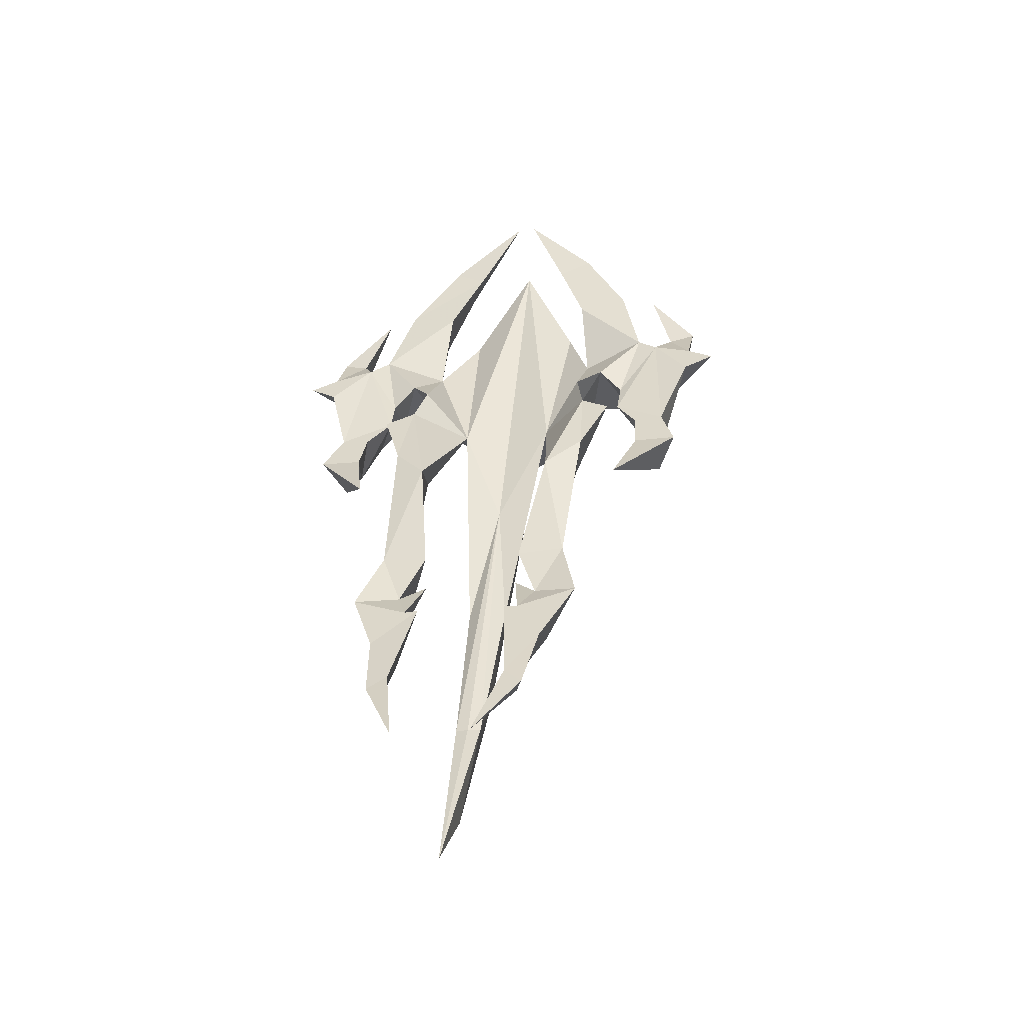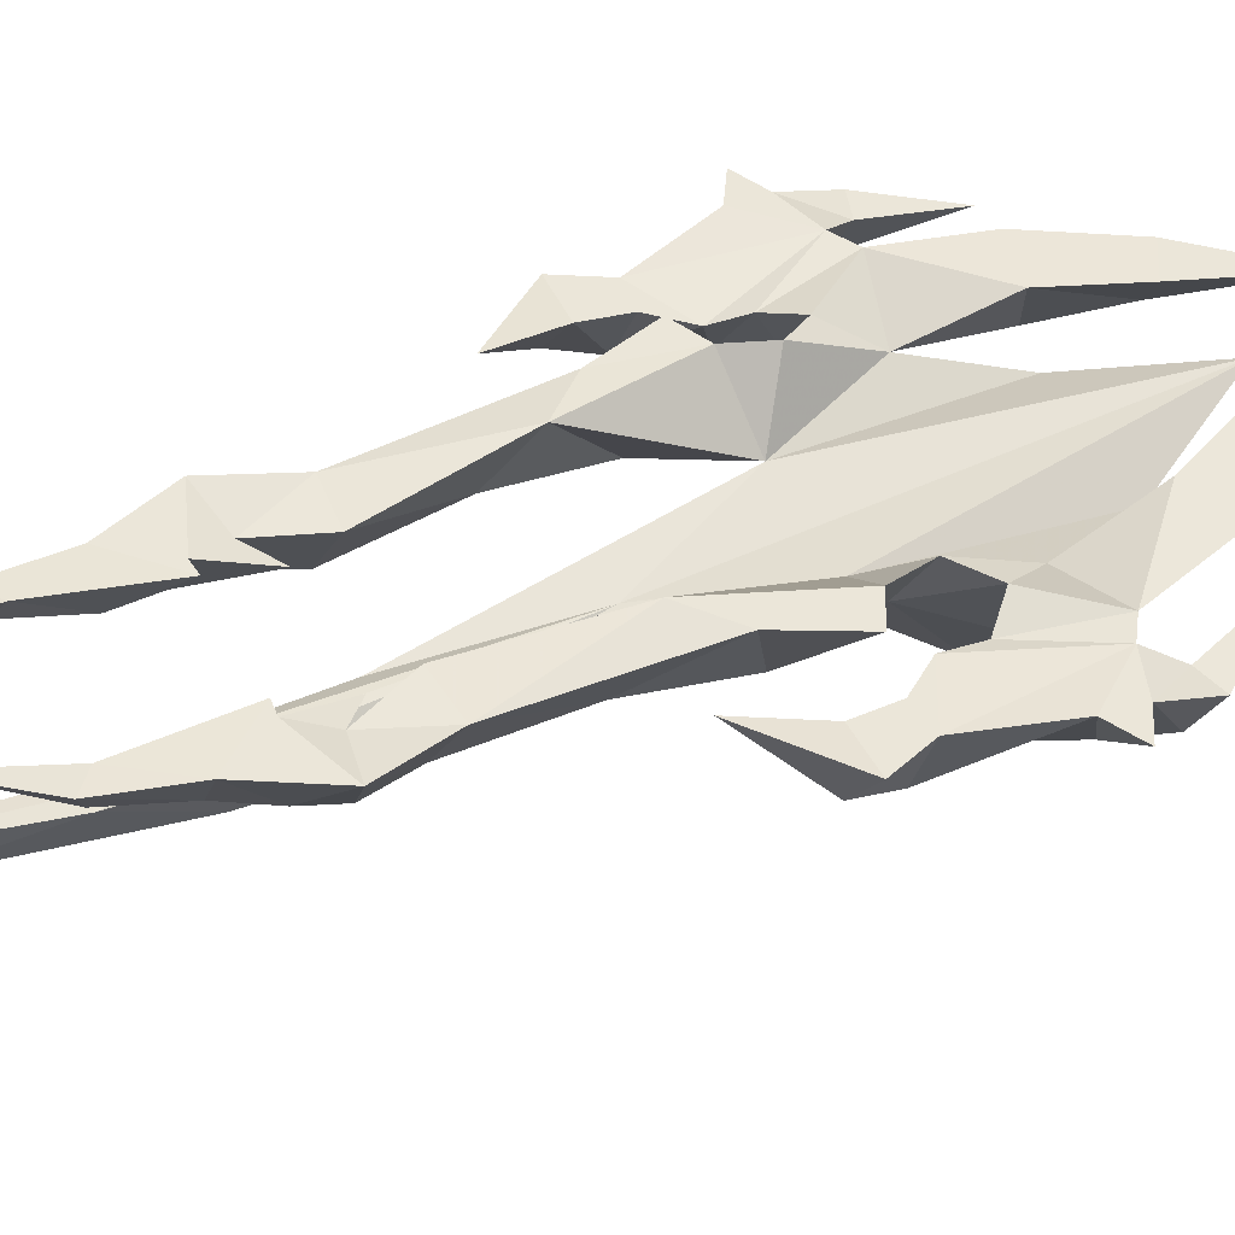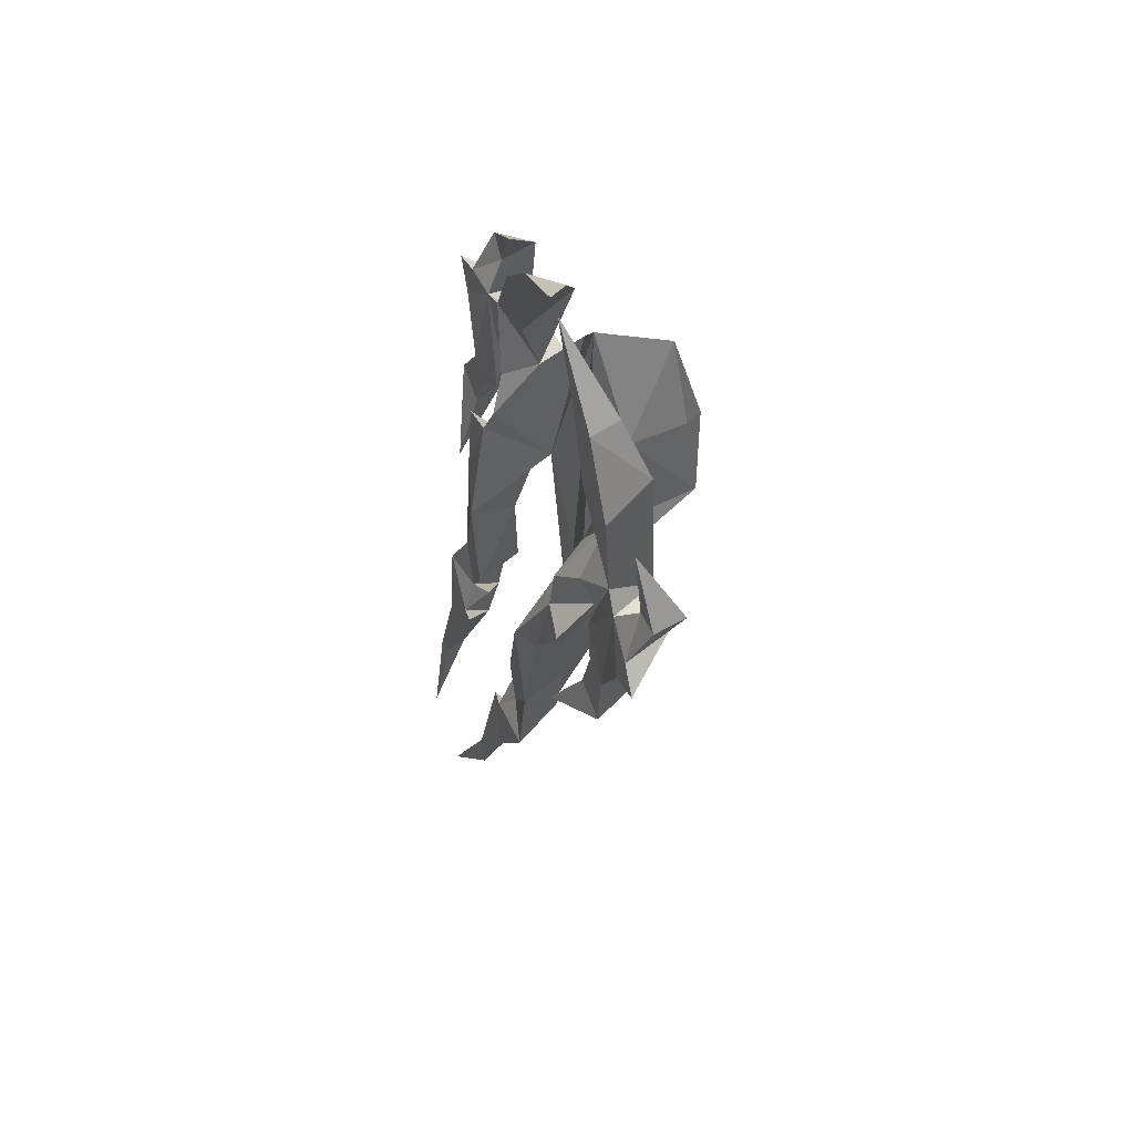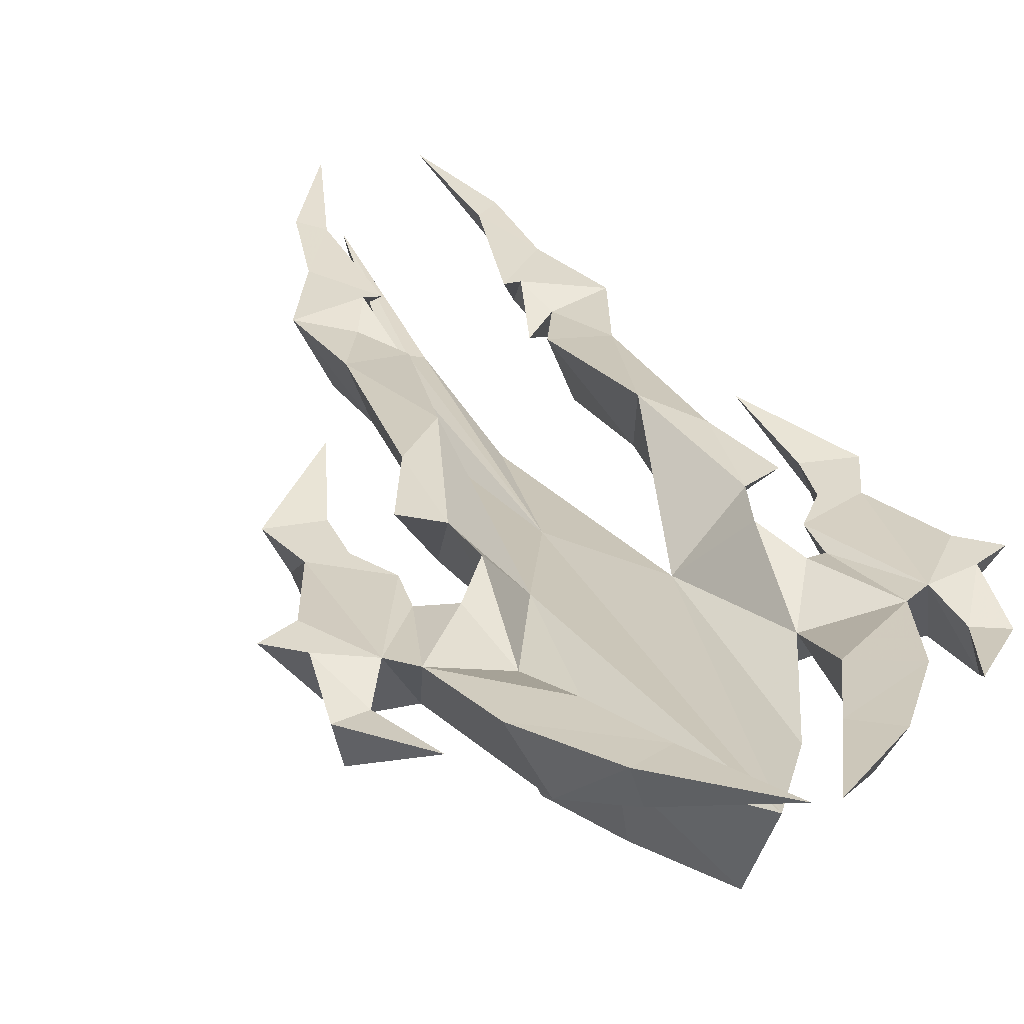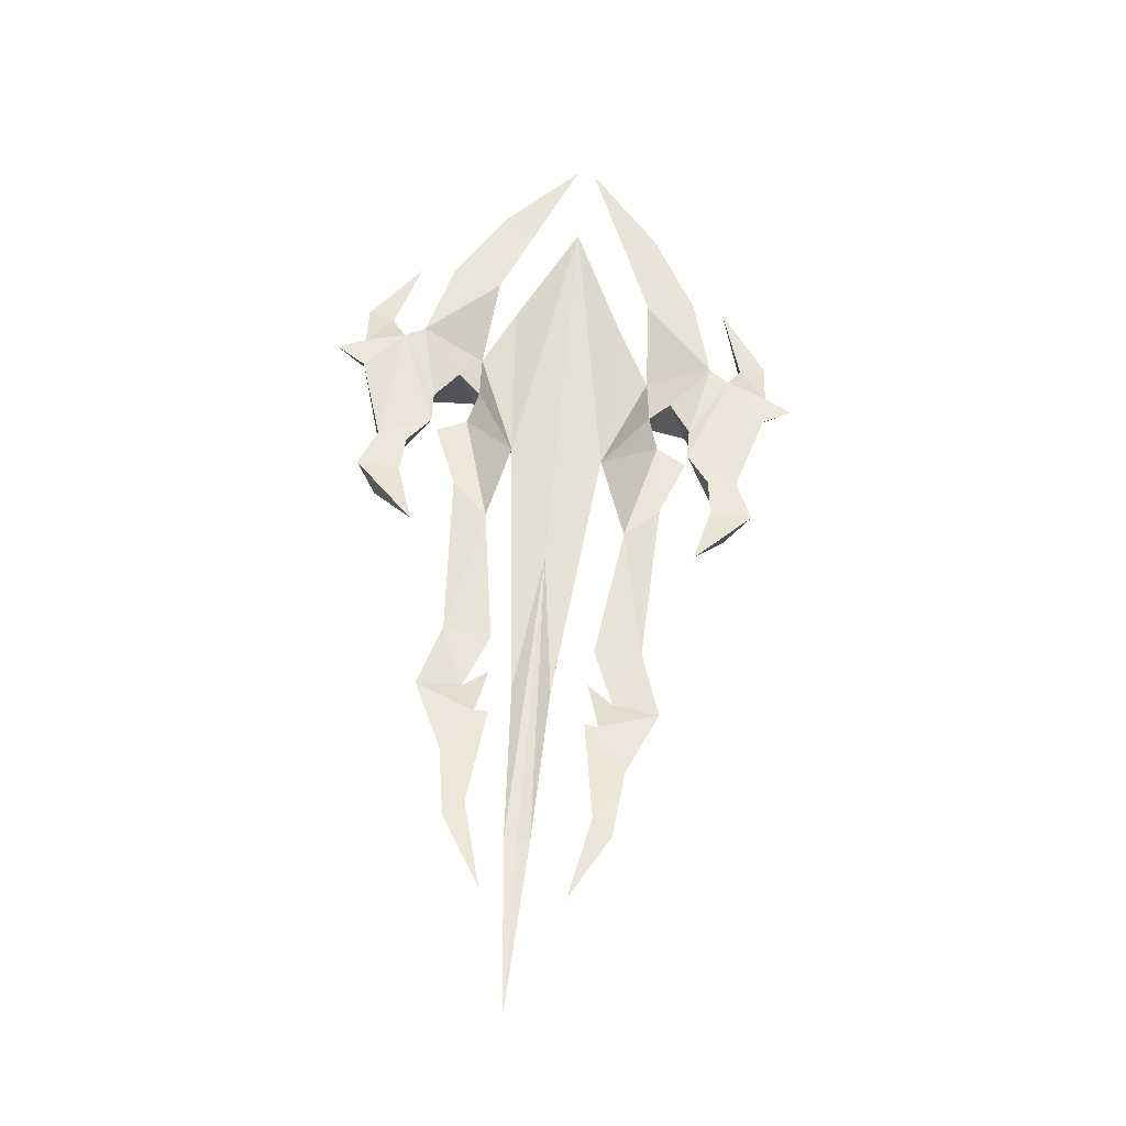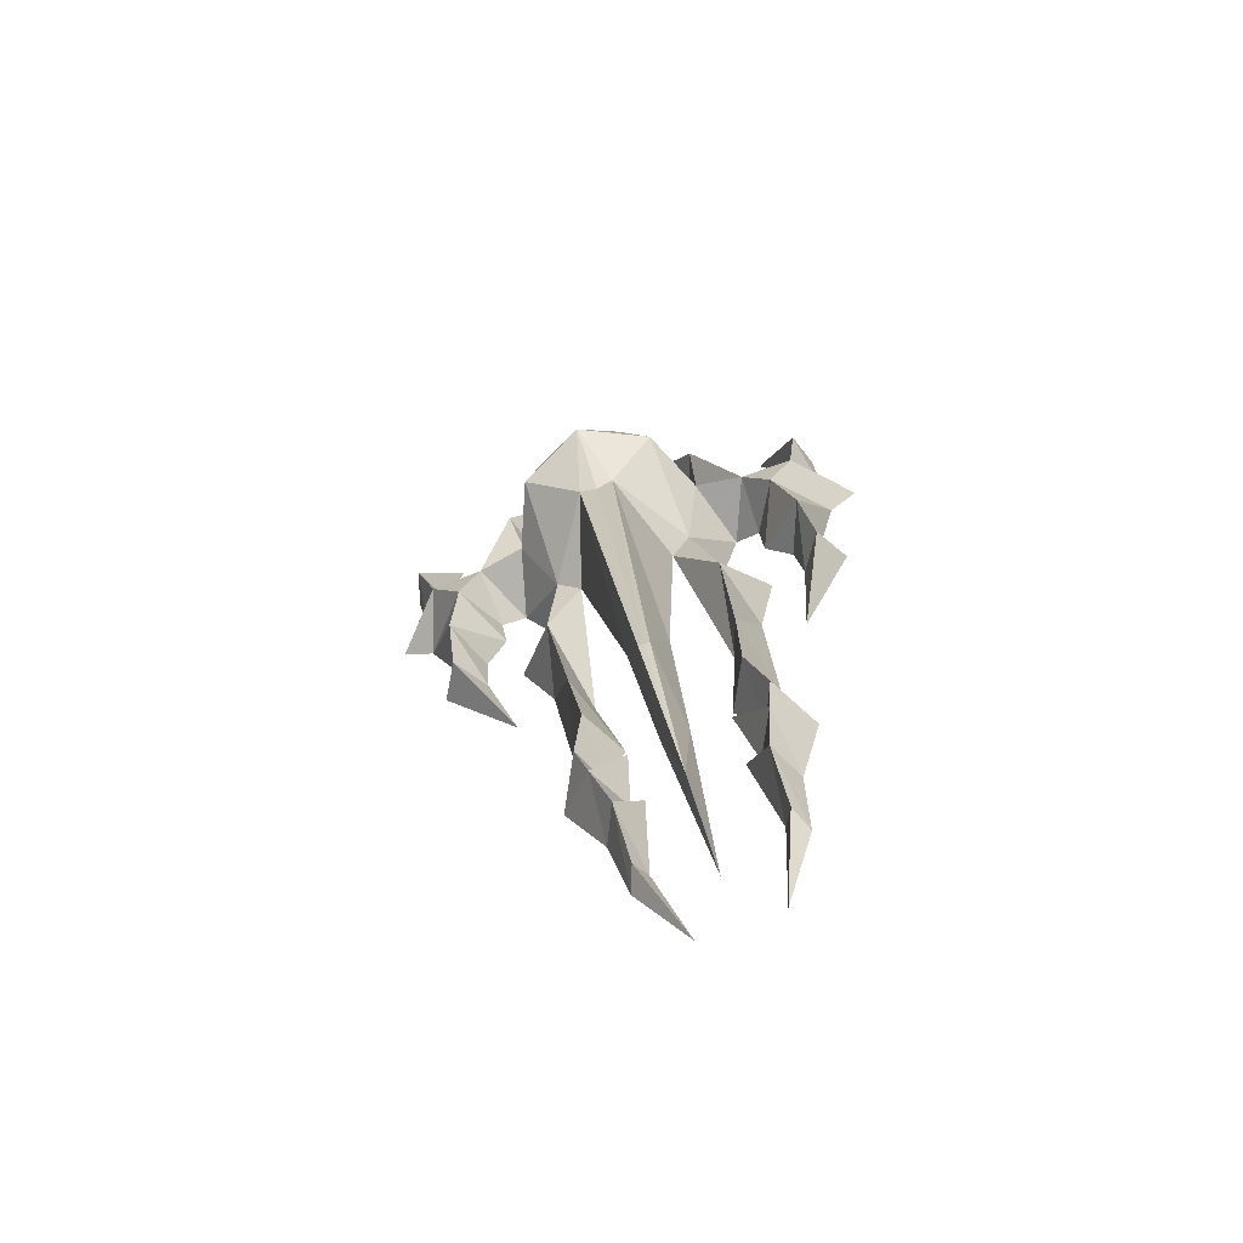
<metadata>
{"format":"obj","ext":"obj","renderer":"f3d","projection":"perspective","resolution":1024,"background":"white","views":[{"elev":-44.2,"azim":-169.0,"up":"+Z"},{"elev":51.4,"azim":-121.9,"up":"+Y"},{"elev":61.0,"azim":-109.4,"up":"+Z"},{"elev":22.1,"azim":-23.0,"up":"+Y"},{"elev":-28.1,"azim":172.5,"up":"+Z"},{"elev":-70.3,"azim":19.2,"up":"+Z"}]}
</metadata>
<code>
g common_RightHandItem_12070
v -3.333 -3.794 3.985
v -5.548 -3.247 7.376
v -5.389 -5.776 5.553
v -3.849 -5.911 2.917
v -2.733 -6.094 0.2674
v -2.038 -2.8 1.229
v -2.471 -3.033 -1.784
v -4.206 -5.595 -1.526
v -3.12 -2.775 -2.36
v -4.956 -7.043 0.6039
v -4.749 -5.551 -1.766
v -3.646 -4.453 -14.37
v -3.475 -4.447 -14.34
v -3.27 -3.191 -11.25
v -3.012 -2.583 -16.8
v -3.129 -2.941 -20.28
v -1.875 1.672 -19.92
v -0.8063 0.9557 -17.44
v -1.138 0.1895 -17.24
v -1.278 -0.833 -15.21
v -0.7053 0.4396 -15.08
v -1.003 -1.37 -13.81
v -1.459 -2.027 -11.16
v -0.7688 -0.3518 -10.58
v -1.527 -1.965 -7.732
v 0.4099 -0.6462 -6.524
v 2.211 -1.489 -4.041
v 1.558 -2.726 -4.491
v 0.6063 -3.818 -1.156
v 2.154 -1.78 0.08012
v 1.377 -3.715 0.636
v 2.121 -1.979 1.211
v 1.663 -3.955 2.296
v 2.013 -2.723 2.909
v 1.541 -1.736 -2.691
v 1.254 -3.471 -3.072
v -1.165 -1.804 -0.07023
v -0.3253 -2.099 -0.7913
v -0.3022 -3.868 0.04164
v -0.9823 -0.5677 -5.107
v -0.3724 -0.9465 -2.898
v -1.621 -2.789 -4.59
v -1.945 -3.985 4.475
v -0.9432 -2.188 4.607
v -2.746 -2.169 7.036
v -3.172 -3.285 6.511
v -5.387 -2.041 9.328
v 0.04894 -2.146 1.983
v 0.8002 -1.484 -4.194
v 0.5805 -1.716 -2.888
v -0.2572 -1.897 -1.934
v 0.7637 -2.064 1.579
v 1.173 -2.674 2.556
v 0.2055 -2.64 4.81
v 3.068 -1.886 0.7634
v -1.477 0.8589 -16.95
v -2.198 0.1641 -13.64
v -1.754 0.1722 -13.65
v -2.268 -0.6397 -11.93
v -1.411 -0.3039 -12.58
v -2.282 -0.3268 -10.86
v 0.07311 0.04224 -12.75
v -2.035 -0.2514 -6.456
v -1.401 -1.043 -2.439
v -1.832 -1.275 -1.153
v -0.8367 -1.642 -12.7
v -3.774 -2.124 6.339
v -2.562 -2.103 4.05
v -1.844 -4.043 0.1914
v -3.12 -2.775 -2.36
v -1.832 -1.275 -1.153
v -1.401 -1.043 -2.439
v -3.333 -3.794 3.985
v -5.548 -3.247 7.376
v -1.165 -1.804 -0.07023
v 0.04894 -2.146 1.983
v -0.3253 -2.099 -0.7913
v 0.8002 -1.484 -4.194
v 2.211 -1.489 -4.041
v 0.4099 -0.6462 -6.524
v 2.154 -1.78 0.08012
v 2.121 -1.979 1.211
v 3.068 -1.886 0.7634
v 1.173 -2.674 2.556
v 2.013 -2.723 2.909
v 0.7637 -2.064 1.579
v 0.2055 -2.64 4.81
v 1.541 -1.736 -2.691
v 0.5805 -1.716 -2.888
v -0.2572 -1.897 -1.934
v -0.9823 -0.5677 -5.107
v -0.3724 -0.9465 -2.898
v -1.477 0.8589 -16.95
v -0.8063 0.9557 -17.44
v -1.875 1.672 -19.92
v -2.035 -0.2514 -6.456
v -2.038 -2.8 1.229
v -2.746 -2.169 7.036
v -3.774 -2.124 6.339
v -5.387 -2.041 9.328
v -0.9432 -2.188 4.607
v -2.562 -2.103 4.05
v -0.7688 -0.3518 -10.58
v -2.282 -0.3268 -10.86
v -1.411 -0.3039 -12.58
v 0.07311 0.04224 -12.75
v -1.754 0.1722 -13.65
v -0.7053 0.4396 -15.08
v -2.198 0.1641 -13.64
v -4.345 -3.119 -6.381
v -3.43 -2.516 -16.84
v -3.012 -2.583 -16.8
v -2.904 -1.125 -22.84
v -2.268 -0.6397 -11.93
v -2.904 -1.125 -22.84
v -3.27 -3.191 -11.25
v -7.141 -3.794 3.652
v -6.447 -5.911 2.69
v -7.086 -6.094 -0.1134
v -7.938 -2.8 0.7126
v -6.988 -3.033 -2.179
v -6.25 -2.775 -2.633
v -5.324 -5.595 -1.624
v -3.82 -4.447 -14.37
v -4.559 -3.191 -11.36
v -3.847 -2.583 -16.88
v -4.426 1.672 -20.14
v -5.617 0.1895 -17.63
v -5.909 0.9557 -17.89
v -5.832 -0.833 -15.61
v -6.345 -1.37 -14.28
v -6.418 0.4396 -15.58
v -6.356 -2.027 -11.59
v -6.885 -1.965 -8.201
v -7.137 -0.3518 -11.14
v -9.002 -0.6462 -7.348
v -10.49 -2.726 -5.545
v -11.21 -1.489 -5.215
v -10.13 -3.818 -2.095
v -11.2 -3.715 -0.4641
v -11.87 -1.78 -1.146
v -12.03 -1.979 -0.02752
v -11.77 -3.955 1.121
v -12.22 -2.723 1.664
v -10.78 -1.736 -3.77
v -10.43 -3.471 -4.094
v -8.572 -1.804 -0.7183
v -9.441 -3.868 -0.7579
v -9.274 -2.099 -1.574
v -7.877 -0.5677 -5.711
v -7.338 -2.789 -5.09
v -8.862 -0.9465 -3.64
v -8.593 -3.985 3.894
v -7.738 -3.285 6.112
v -8.25 -2.169 6.555
v -9.603 -2.188 3.85
v -5.988 -2.041 9.275
v -10.12 -2.146 1.093
v -9.791 -1.484 -5.12
v -9.802 -1.716 -3.796
v -9.142 -1.897 -2.711
v -10.76 -2.064 0.571
v -11.33 -2.674 1.462
v -10.77 -2.64 3.85
v -12.89 -1.885 -0.6324
v -5.335 0.8589 -17.28
v -5.198 0.1641 -13.91
v -5.634 0.1722 -13.99
v -5.427 -0.6397 -12.2
v -6.157 -0.3039 -13
v -5.599 -0.3268 -11.15
v -7.589 0.04225 -13.42
v -6.606 -0.2514 -6.856
v -7.928 -1.043 -3.01
v -7.727 -1.275 -1.668
v -6.702 -1.642 -13.21
v -7.115 -2.124 6.047
v -7.912 -2.103 3.582
v -7.949 -4.043 -0.3428
v -6.25 -2.775 -2.633
v -7.928 -1.043 -3.01
v -7.727 -1.275 -1.668
v -7.141 -3.794 3.652
v -8.572 -1.804 -0.7183
v -10.12 -2.146 1.093
v -7.938 -2.8 0.7126
v -9.791 -1.484 -5.12
v -9.002 -0.6462 -7.348
v -11.21 -1.489 -5.215
v -11.87 -1.78 -1.146
v -12.89 -1.885 -0.6324
v -12.03 -1.979 -0.02752
v -11.33 -2.674 1.462
v -10.76 -2.064 0.571
v -12.22 -2.723 1.664
v -10.77 -2.64 3.85
v -10.78 -1.736 -3.77
v -9.142 -1.897 -2.711
v -9.802 -1.716 -3.796
v -9.274 -2.099 -1.574
v -7.877 -0.5677 -5.711
v -8.862 -0.9465 -3.64
v -5.335 0.8589 -17.28
v -4.426 1.672 -20.14
v -5.909 0.9557 -17.89
v -6.606 -0.2514 -6.856
v -8.25 -2.169 6.555
v -5.988 -2.041 9.275
v -7.115 -2.124 6.047
v -7.912 -2.103 3.582
v -9.603 -2.188 3.85
v -7.137 -0.3518 -11.14
v -5.599 -0.3268 -11.15
v -6.157 -0.3039 -13
v -7.589 0.04225 -13.42
v -5.634 0.1722 -13.99
v -6.418 0.4396 -15.58
v -5.198 0.1641 -13.91
v -3.847 -2.583 -16.88
v -5.427 -0.6397 -12.2
v -4.559 -3.191 -11.36
f 1 2 3
f 3 4 1
f 5 6 1
f 1 4 5
f 7 8 9
f 10 8 5
f 5 4 10
f 8 11 12
f 12 13 8
f 14 13 15
f 15 13 16
f 11 8 10
f 10 4 3
f 9 8 14
f 16 13 12
f 14 8 13
f 17 18 19
f 20 21 22
f 23 24 25
f 26 27 28
f 29 30 31
f 32 33 31
f 32 34 33
f 28 27 35
f 28 35 36
f 36 30 29
f 37 38 39
f 40 41 42
f 43 44 45
f 45 46 43
f 45 47 46
f 44 43 39
f 39 48 44
f 26 28 49
f 36 50 49
f 49 28 36
f 36 29 51
f 38 51 29
f 39 52 48
f 52 31 33
f 33 53 52
f 54 53 33
f 34 54 33
f 30 55 31
f 55 32 31
f 31 52 39
f 39 29 31
f 39 38 29
f 18 21 20
f 20 19 18
f 17 19 56
f 57 20 58
f 59 58 22
f 60 23 61
f 59 22 60
f 62 24 23
f 56 20 57
f 20 56 19
f 61 23 25
f 63 25 42
f 7 42 64
f 41 64 42
f 7 64 65
f 61 25 63
f 24 40 25
f 9 42 7
f 21 62 22
f 60 66 23
f 20 22 58
f 62 23 66
f 67 46 47
f 46 67 68
f 68 43 46
f 43 68 6
f 37 39 69
f 39 43 6
f 39 6 69
f 37 69 7
f 7 65 37
f 25 40 42
f 9 63 42
f 50 36 51
f 36 35 30
f 6 5 69
f 5 7 69
f 5 8 7
f 62 66 22
f 22 66 60
f 70 71 72
f 73 70 74
f 75 76 77
f 78 79 80
f 81 82 83
f 84 85 82
f 82 86 84
f 85 84 87
f 88 89 90
f 90 86 88
f 86 90 77
f 77 76 86
f 79 78 89
f 89 88 79
f 91 72 92
f 93 94 95
f 70 72 96
f 70 97 71
f 98 99 100
f 99 98 101
f 101 102 99
f 102 101 76
f 76 97 102
f 71 97 75
f 103 104 96
f 96 91 103
f 105 103 106
f 107 106 108
f 109 108 93
f 74 70 110
f 111 112 113
f 88 86 81
f 107 114 105
f 105 106 107
f 107 108 109
f 93 108 94
f 104 103 105
f 15 16 115
f 81 86 82
f 110 70 116
f 112 111 110
f 110 116 112
f 73 97 70
f 96 72 91
f 117 118 3
f 3 2 117
f 119 118 117
f 117 120 119
f 121 122 123
f 10 119 123
f 119 10 118
f 123 124 12
f 12 11 123
f 125 126 124
f 126 16 124
f 11 10 123
f 10 3 118
f 122 125 123
f 16 12 124
f 125 124 123
f 127 128 129
f 130 131 132
f 133 134 135
f 136 137 138
f 139 140 141
f 142 140 143
f 142 143 144
f 137 145 138
f 137 146 145
f 146 139 141
f 147 148 149
f 150 151 152
f 153 154 155
f 155 156 153
f 155 154 157
f 156 158 148
f 148 153 156
f 136 159 137
f 146 137 159
f 159 160 146
f 146 161 139
f 149 139 161
f 148 158 162
f 162 163 143
f 143 140 162
f 164 143 163
f 144 143 164
f 141 140 165
f 165 140 142
f 140 139 148
f 148 162 140
f 148 139 149
f 129 128 130
f 130 132 129
f 127 166 128
f 167 168 130
f 169 131 168
f 170 171 133
f 169 170 131
f 172 133 135
f 166 167 130
f 130 128 166
f 171 134 133
f 173 151 134
f 121 174 151
f 152 151 174
f 121 175 174
f 171 173 134
f 135 134 150
f 122 121 151
f 132 131 172
f 170 133 176
f 130 168 131
f 172 176 133
f 177 157 154
f 154 153 178
f 178 177 154
f 153 120 178
f 147 179 148
f 148 120 153
f 148 179 120
f 147 175 121
f 121 179 147
f 134 151 150
f 122 151 173
f 160 161 146
f 146 141 145
f 120 179 119
f 119 179 121
f 119 121 123
f 172 131 176
f 131 170 176
f 180 181 182
f 183 74 180
f 184 185 186
f 187 188 189
f 190 191 192
f 193 194 192
f 192 195 193
f 195 196 193
f 197 194 198
f 198 199 197
f 194 185 200
f 200 198 194
f 189 197 199
f 199 187 189
f 201 202 181
f 203 204 205
f 180 206 181
f 180 182 186
f 207 208 209
f 209 210 211
f 211 207 209
f 210 186 185
f 185 211 210
f 182 184 186
f 212 201 206
f 206 213 212
f 214 215 212
f 216 217 215
f 218 203 217
f 74 110 180
f 111 113 219
f 197 190 194
f 216 215 214
f 214 220 216
f 216 218 217
f 203 205 217
f 213 214 212
f 126 115 16
f 190 192 194
f 110 221 180
f 219 221 110
f 110 111 219
f 183 180 186
f 206 201 181
f 184 200 185
f 75 97 76

</code>
